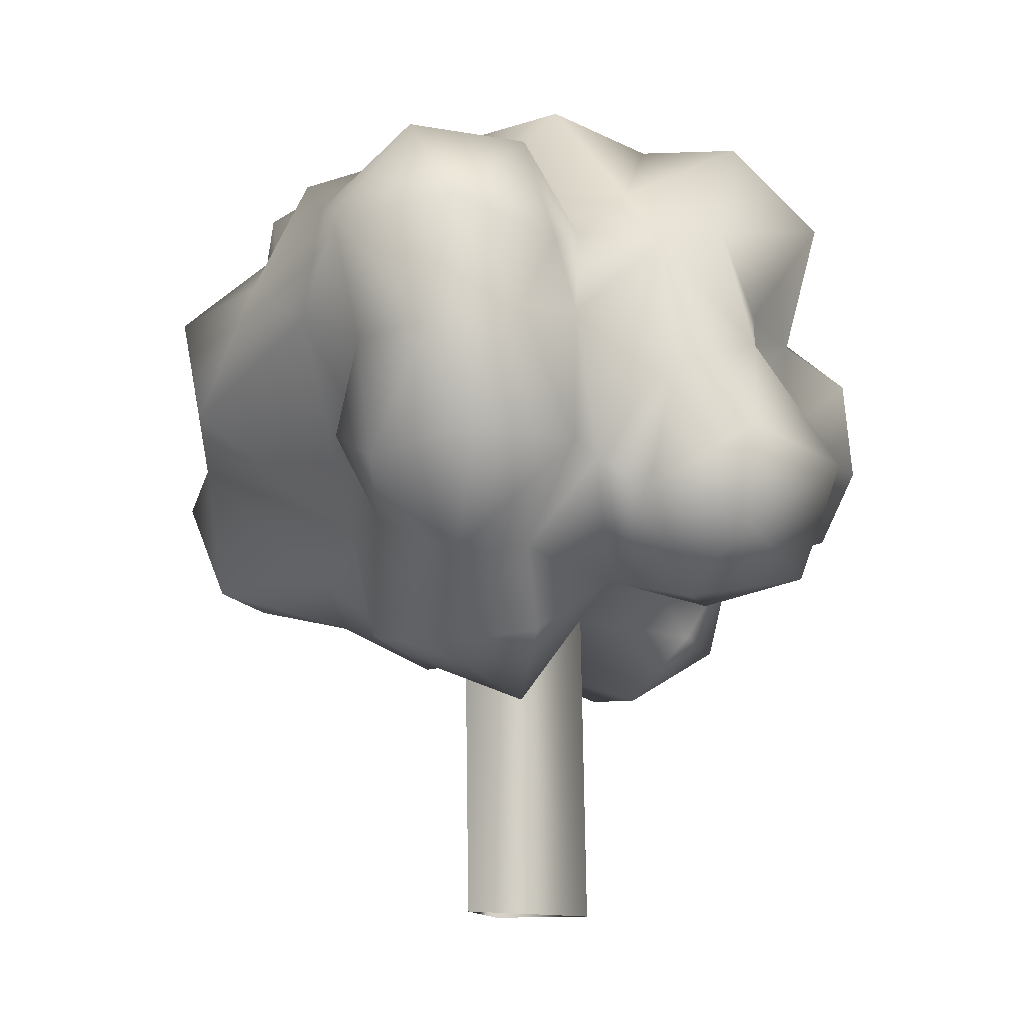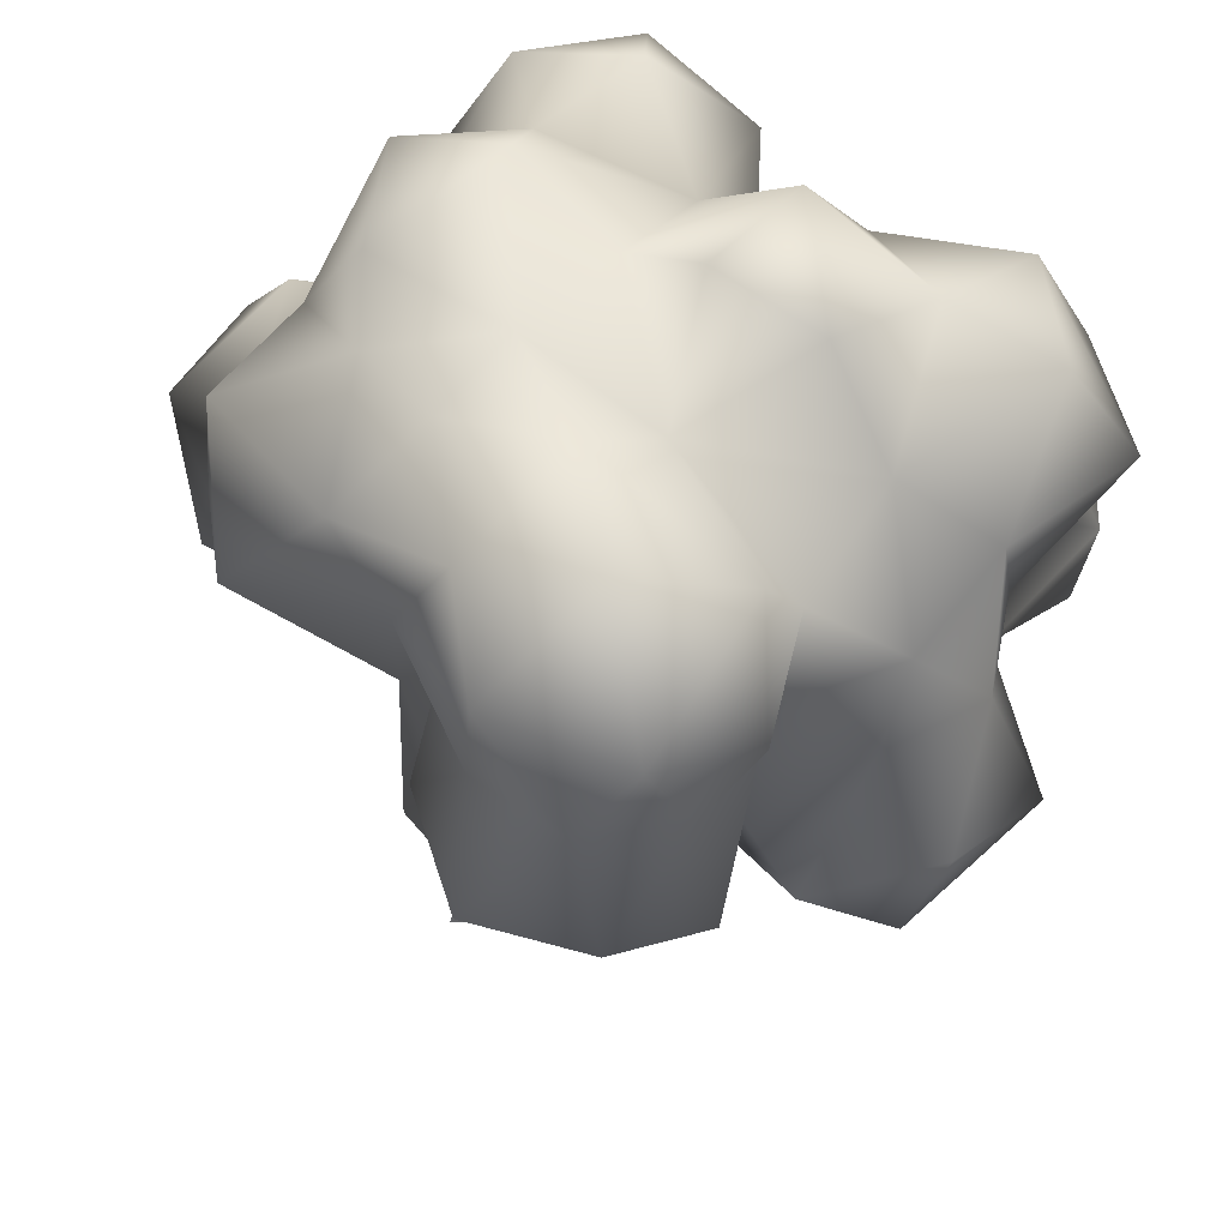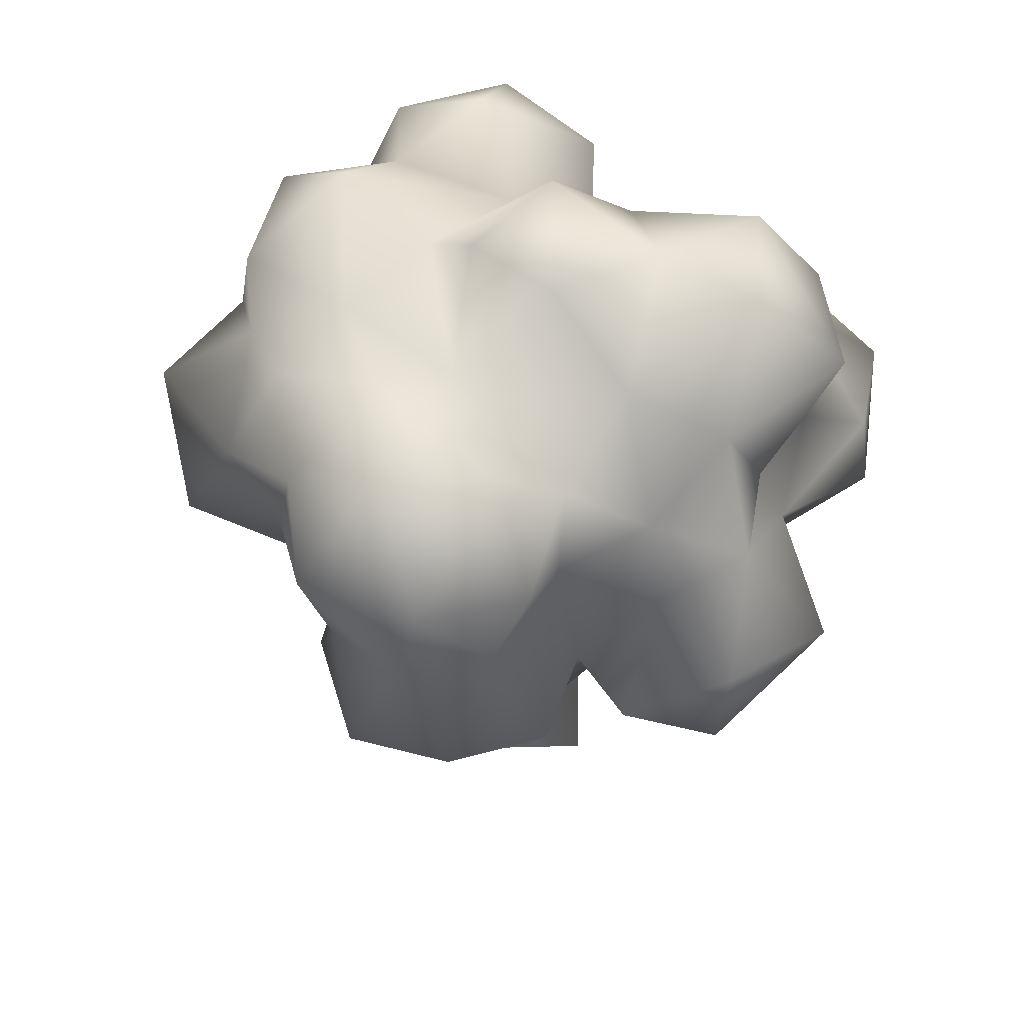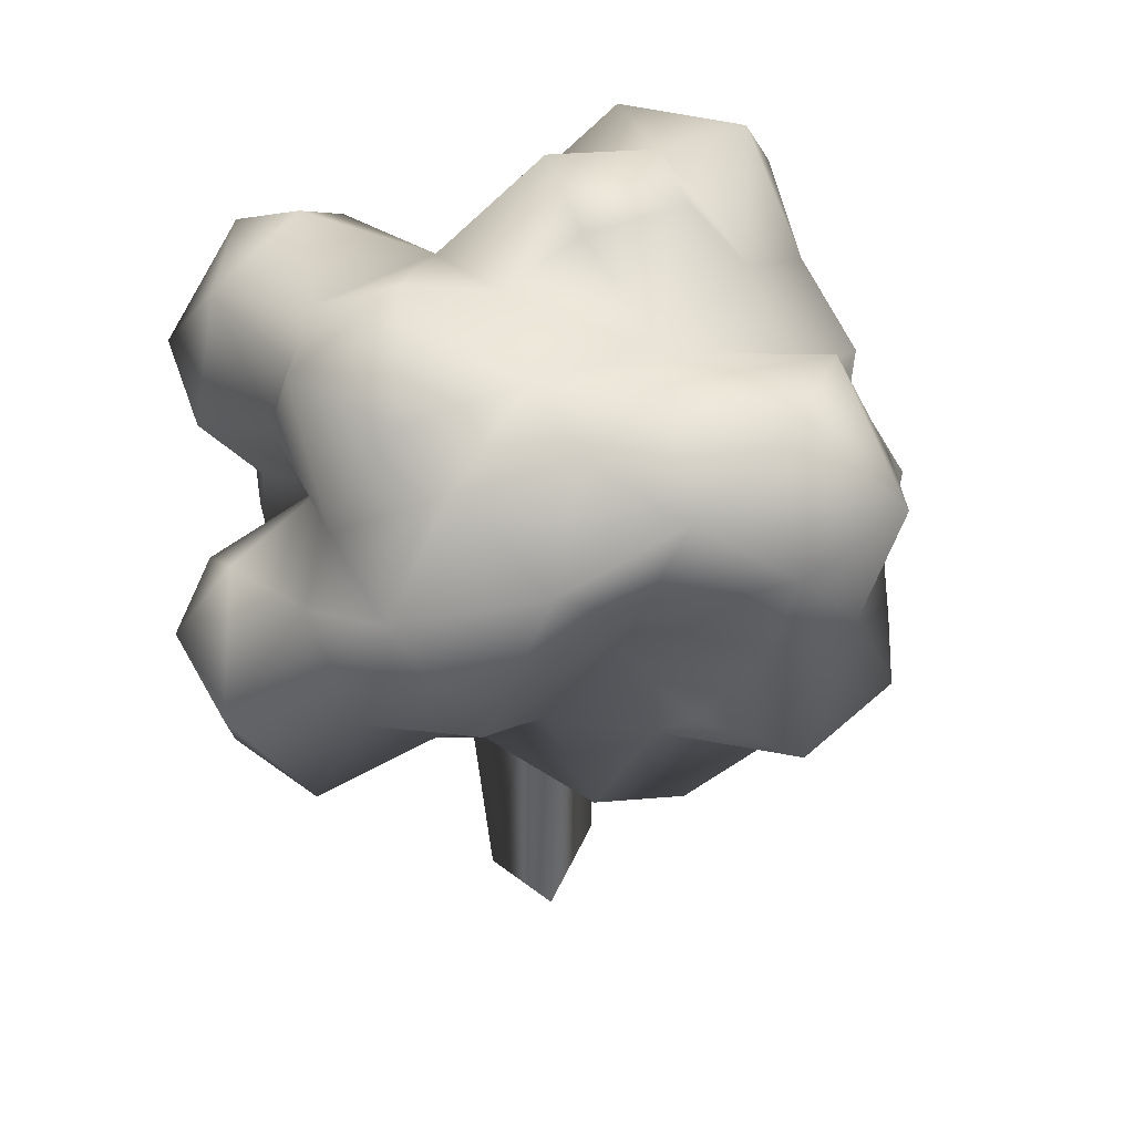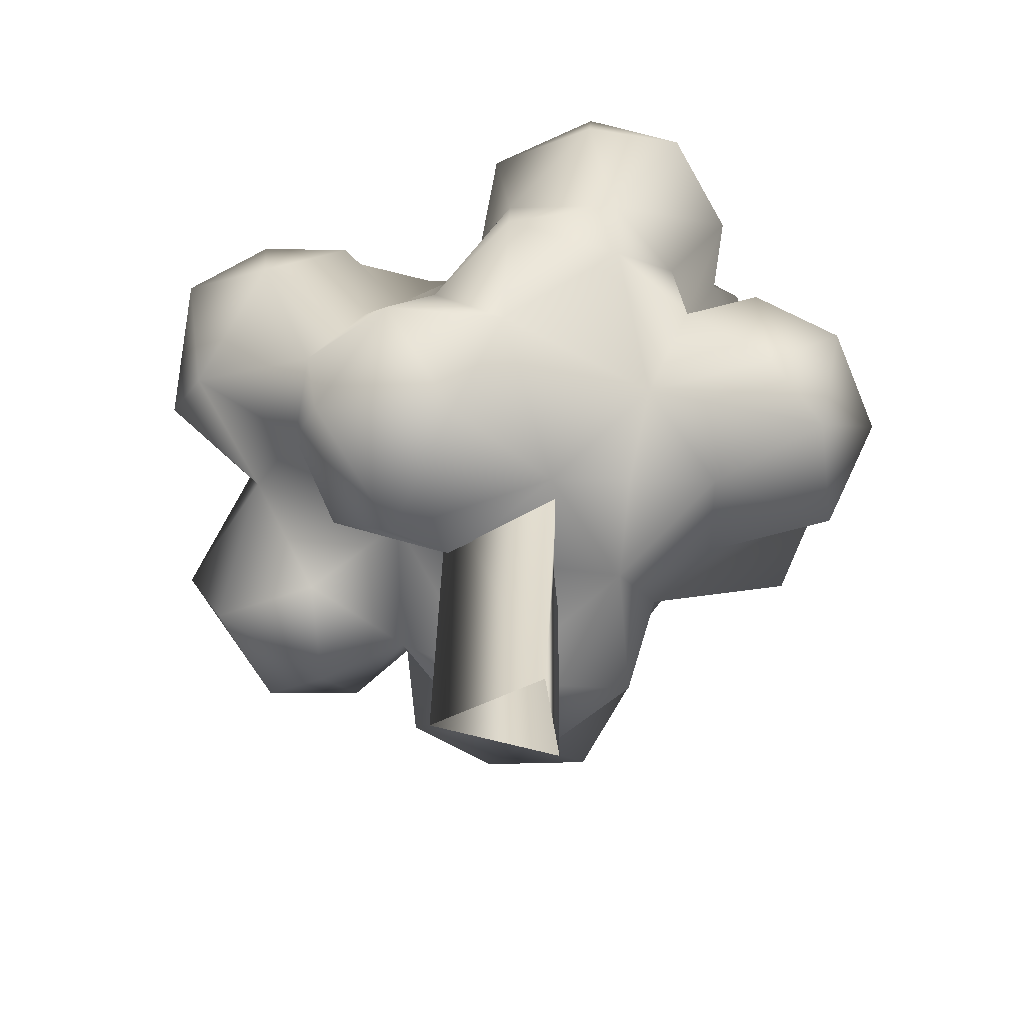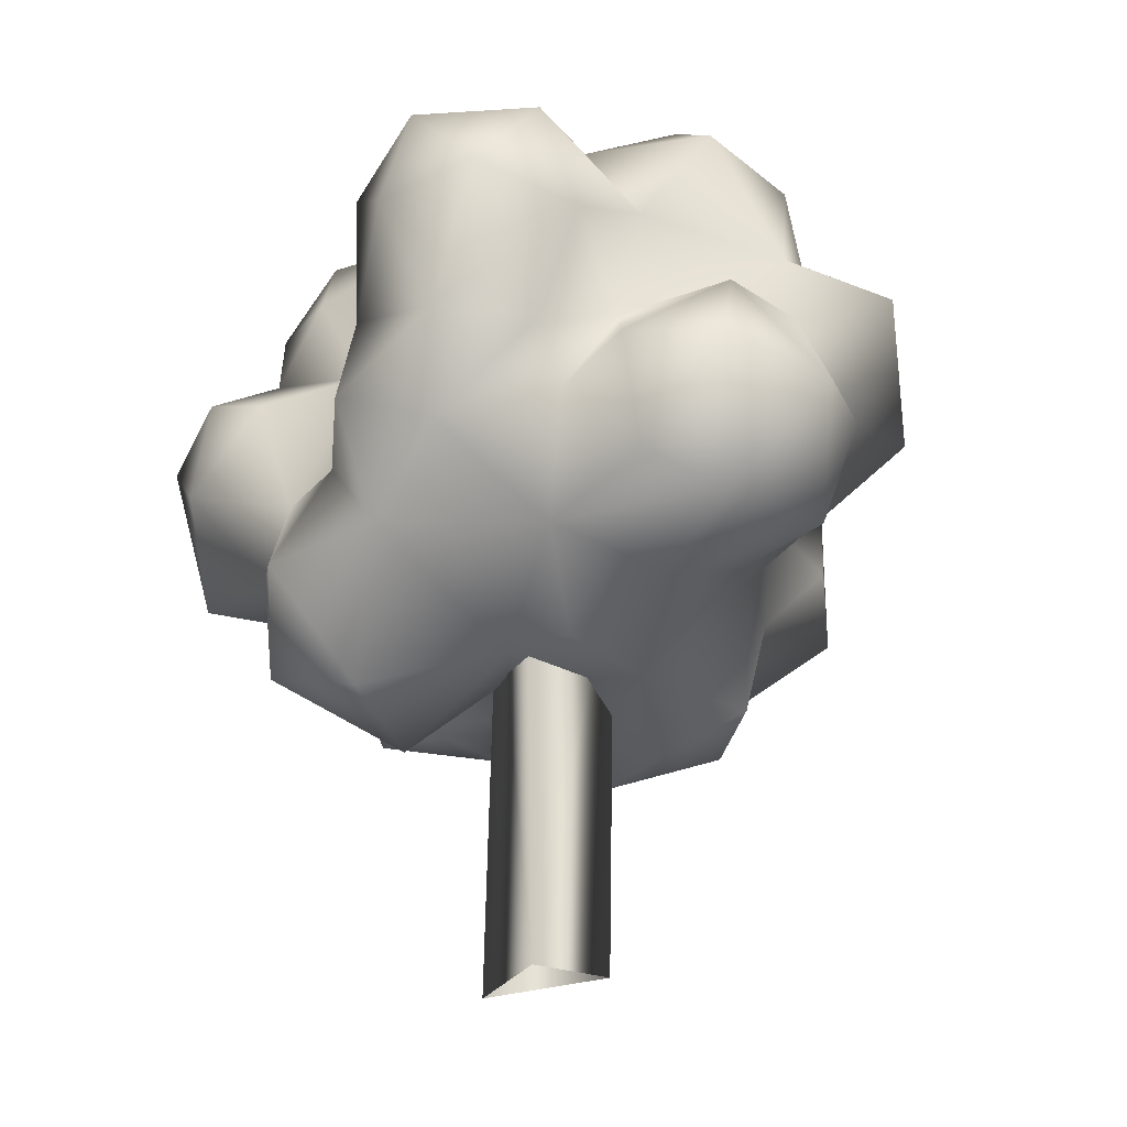
<metadata>
{"format":"obj","ext":"obj","renderer":"f3d","projection":"perspective","resolution":1024,"background":"white","views":[{"elev":-9.7,"azim":-177.3,"up":"+Y"},{"elev":-41.7,"azim":166.2,"up":"+Z"},{"elev":48.0,"azim":-172.4,"up":"+Y"},{"elev":39.4,"azim":121.2,"up":"+Y"},{"elev":-59.5,"azim":-6.7,"up":"+Y"},{"elev":-25.8,"azim":33.5,"up":"+Y"}]}
</metadata>
<code>
g Tree9
v -0.2896 0.1902 0.3152
v -0.1991 0.2619 0.2019
v -0.2507 0.03428 0.2871
v -0.3902 0.3229 0.1607
v -0.2881 0.4109 0.195
v -0.1493 0.5027 0.132
v 0.02124 0.4563 0.1839
v -0.1643 0.09374 0.2374
v -0.08693 0.3021 0.2543
v -0.07072 0.3985 0.3959
v -0.05095 0.1965 0.4101
v 0.05841 0.2893 0.5124
v 0.09012 0.5055 0.3453
v 0.1994 0.4574 0.2486
v 0.244 0.5678 0.08481
v 0.1179 0.5083 0.02203
v -0.04704 0.6057 0.06012
v 0.04854 0.577 -0.05128
v 0.2173 0.4725 -0.08095
v 0.2221 0.4401 0.3913
v 0.07051 0.4429 0.4658
v 0.1951 0.3121 0.4972
v 0.05642 0.4509 -0.1697
v 0.3535 0.4689 0.1789
v 0.3721 0.4622 0.009128
v 0.2915 0.3235 0.2578
v 0.4088 0.3019 0.08881
v 0.3586 0.3859 -0.05707
v 0.2326 0.2081 0.2217
v 0.4965 0.2818 -0.05162
v 0.3678 0.2979 -0.2073
v 0.452 0.1175 -0.1548
v 0.2802 0.2682 0.3885
v 0.4684 0.0693 0.0178
v 0.4353 0.1888 0.1152
v 0.5223 0.03728 0.1887
v 0.231 -0.04635 -0.1056
v 0.2857 0.2324 -0.2708
v 0.293 -0.09689 0.02552
v 0.4563 -0.1082 0.1029
v 0.2719 -0.155 0.1749
v 0.4157 -0.1174 0.2648
v 0.4482 0.0678 0.318
v 0.4145 0.1893 0.2433
v 0.322 0.09061 0.356
v 0.2198 0.05165 0.3349
v 0.3334 -0.06815 0.334
v 0.1641 -0.09942 0.2795
v 0.09974 -0.005037 0.445
v -0.05357 -0.07143 0.3575
v 0.03429 -0.2053 0.1792
v -0.1181 -0.261 0.3023
v -0.181 -0.2766 0.1115
v -0.3045 -0.19 0.2466
v -0.08361 -0.1602 0.01114
v 0.1507 -0.2184 0.04061
v -0.01888 -0.2951 -0.1136
v 0.1919 -0.2079 -0.1587
v -0.2207 -0.08874 0.3623
v 0.1428 -0.218 0.2005
v -0.05676 0.07152 0.4415
v 0.09828 0.1519 0.4504
v 0.1991 0.1509 0.3558
v -0.325 -0.04022 0.2443
v 0.1791 -0.0485 -0.2422
v 0.06126 -0.1157 -0.3451
v 0.09802 -0.2299 -0.2454
v 0.1683 -0.0006238 -0.4509
v 0.0215 0.0346 -0.4986
v 0.08915 0.1832 -0.4737
v -0.03357 0.2049 -0.4449
v 0.05624 0.3442 -0.5124
v 0.221 0.327 -0.4533
v 0.123 0.4795 -0.3975
v 0.2549 0.3804 -0.324
v 0.1524 0.4829 -0.231
v -0.03377 0.4634 -0.3619
v -0.1068 0.3545 -0.2751
v -0.1766 0.4446 -0.1661
v -0.07945 0.3058 -0.4241
v -0.0719 0.5823 -0.1333
v -0.1051 0.02636 -0.4333
v -0.03576 -0.1008 -0.2987
v 0.1922 0.1717 -0.4028
v 0.2092 0.09674 -0.199
v 0.2294 0.05319 -0.3285
v -0.04704 0.6057 0.06012
v -0.04647 -0.2084 -0.237
v 0.2918 0.4529 -0.1983
v -0.3166 0.3818 -0.1728
v -0.1766 0.4446 -0.1661
v -0.3397 0.5414 -0.06947
v -0.2246 0.3356 -0.3025
v -0.1068 0.3545 -0.2751
v -0.4617 0.4191 -0.04435
v -0.3275 0.524 0.119
v -0.2031 0.5572 -0.01361
v -0.0719 0.5823 -0.1333
v -0.3586 0.2027 -0.2168
v -0.2416 0.1667 -0.2855
v -0.3516 0.06531 -0.3322
v -0.4778 0.02985 -0.1971
v -0.4035 0.1023 -0.04542
v -0.105 0.2332 -0.3063
v -0.1328 0.02733 -0.2878
v -0.2054 -0.02427 -0.3422
v -0.147 -0.1306 -0.1693
v -0.03576 -0.1008 -0.2987
v -0.1051 0.02636 -0.4333
v -0.2609 -0.161 -0.2273
v -0.03357 0.2049 -0.4449
v -0.2882 -0.1547 -0.0708
v -0.171 -0.05832 -0.007261
v -0.3845 -0.004722 0.006387
v -0.3327 -0.0661 0.1258
v -0.264 -0.1853 0.06116
v -0.4223 -0.1278 -0.1549
v -0.3379 -0.07122 -0.3251
v -0.01888 -0.2951 -0.1136
v -0.4811 -0.02243 0.181
v -0.5223 0.06693 0.07868
v -0.518 0.1865 0.2261
v -0.4021 0.07839 0.3213
v -0.4125 0.2445 0.2778
v -0.5076 0.2009 0.0602
v -0.4193 0.252 0.01114
v -0.4174 0.4279 0.119
v -0.3634 0.2671 -0.1221
v -0.3267 0.1749 -0.04325
v -0.1512 0.0457 0.3257
v -0.07945 0.3058 -0.4241
v -0.03377 0.4634 -0.3619
v -0.04647 -0.2084 -0.237
v -0.09958 -0.01542 0.01666
v -0.11 -0.6043 0.02335
v 0.0709 -0.01882 -0.01673
v 0.02914 -0.6057 0.1141
v 0.05072 -0.01641 0.1643
v 0.06377 -0.5969 -0.01078
g Tree9_0
f 3 2 1
f 2 4 1
f 5 4 2
f 6 5 2
f 6 2 7
f 3 8 2
f 2 8 9
f 7 2 9
f 7 9 10
f 9 11 10
f 12 10 11
f 13 7 10
f 7 13 14
f 15 7 14
f 7 15 16
f 16 17 7
f 6 7 17
f 18 17 16
f 16 15 19
f 14 13 20
f 10 12 21
f 20 13 21
f 21 13 10
f 20 21 22
f 21 12 22
f 23 18 16
f 16 19 23
f 24 15 14
f 15 25 19
f 15 24 25
f 14 26 24
f 26 14 20
f 26 27 24
f 24 27 25
f 25 27 28
f 19 25 28
f 29 27 26
f 30 28 27
f 28 30 31
f 30 32 31
f 29 26 33
f 33 26 20
f 33 20 22
f 32 30 34
f 35 34 30
f 27 35 30
f 29 35 27
f 35 36 34
f 37 32 34
f 32 37 38
f 38 31 32
f 34 39 37
f 40 39 34
f 34 36 40
f 40 41 39
f 40 42 41
f 36 42 40
f 42 36 43
f 43 36 44
f 35 44 36
f 29 44 35
f 29 45 44
f 44 45 43
f 29 46 45
f 45 46 47
f 47 43 45
f 42 43 47
f 46 48 47
f 48 41 42
f 42 47 48
f 49 48 46
f 48 49 50
f 50 51 48
f 52 51 50
f 51 52 53
f 54 53 52
f 51 53 55
f 55 56 51
f 55 57 56
f 56 57 58
f 59 54 52
f 50 59 52
f 56 58 37
f 60 51 56
f 51 60 48
f 37 39 56
f 56 39 41
f 41 48 60
f 41 60 56
f 61 50 49
f 61 49 62
f 63 62 49
f 33 62 63
f 29 33 63
f 59 64 54
f 62 33 22
f 65 37 58
f 65 58 66
f 66 58 67
f 68 65 66
f 68 66 69
f 68 69 70
f 70 69 71
f 71 72 70
f 73 70 72
f 73 72 74
f 73 74 75
f 74 76 75
f 77 76 74
f 74 72 77
f 76 77 23
f 77 78 23
f 78 79 23
f 72 80 77
f 80 72 71
f 81 23 79
f 82 71 69
f 69 66 82
f 66 83 82
f 75 38 73
f 73 38 84
f 84 38 85
f 85 86 84
f 85 38 37
f 65 86 85
f 85 37 65
f 83 66 67
f 81 18 23
f 81 87 18
f 86 68 84
f 86 65 68
f 70 84 68
f 73 84 70
f 67 88 83
f 67 57 88
f 67 58 57
f 75 31 38
f 89 31 75
f 31 89 28
f 76 89 75
f 28 89 19
f 76 19 89
f 23 19 76
f 92 91 90
f 93 90 91
f 94 93 91
f 95 92 90
f 95 96 92
f 92 97 91
f 97 92 96
f 6 97 96
f 91 97 98
f 97 17 98
f 6 17 97
f 93 99 90
f 100 99 93
f 99 100 101
f 99 101 102
f 99 102 103
f 93 104 100
f 94 104 93
f 104 105 100
f 105 106 100
f 100 106 101
f 105 107 106
f 105 108 107
f 109 108 105
f 109 105 104
f 107 110 106
f 104 111 109
f 110 107 112
f 113 112 107
f 114 112 113
f 103 102 114
f 113 115 114
f 113 116 115
f 114 102 117
f 110 112 117
f 117 112 114
f 102 118 117
f 110 117 118
f 106 110 118
f 107 119 113
f 114 115 120
f 114 120 121
f 121 120 122
f 120 115 64
f 64 123 120
f 120 123 122
f 115 116 54
f 115 54 64
f 55 116 113
f 55 113 119
f 121 103 114
f 101 118 102
f 116 53 54
f 55 53 116
f 124 122 123
f 123 1 124
f 1 4 124
f 124 4 122
f 122 4 125
f 125 121 122
f 125 103 121
f 4 126 125
f 126 103 125
f 95 126 4
f 95 4 127
f 128 126 95
f 129 126 128
f 129 103 126
f 3 1 123
f 99 129 128
f 103 129 99
f 4 5 127
f 127 96 95
f 96 127 5
f 6 96 5
f 95 90 128
f 99 128 90
f 130 3 59
f 59 50 130
f 50 61 130
f 11 130 61
f 11 9 130
f 11 61 62
f 62 12 11
f 12 62 22
f 3 64 59
f 123 64 3
f 8 130 9
f 130 8 3
f 132 131 94
f 131 104 94
f 131 111 104
f 119 107 133
f 108 133 107
f 106 118 101
f 46 29 63
f 49 46 63
f 136 135 134
f 137 134 135
f 137 136 138
f 137 138 134
f 137 139 136
f 136 139 135

</code>
